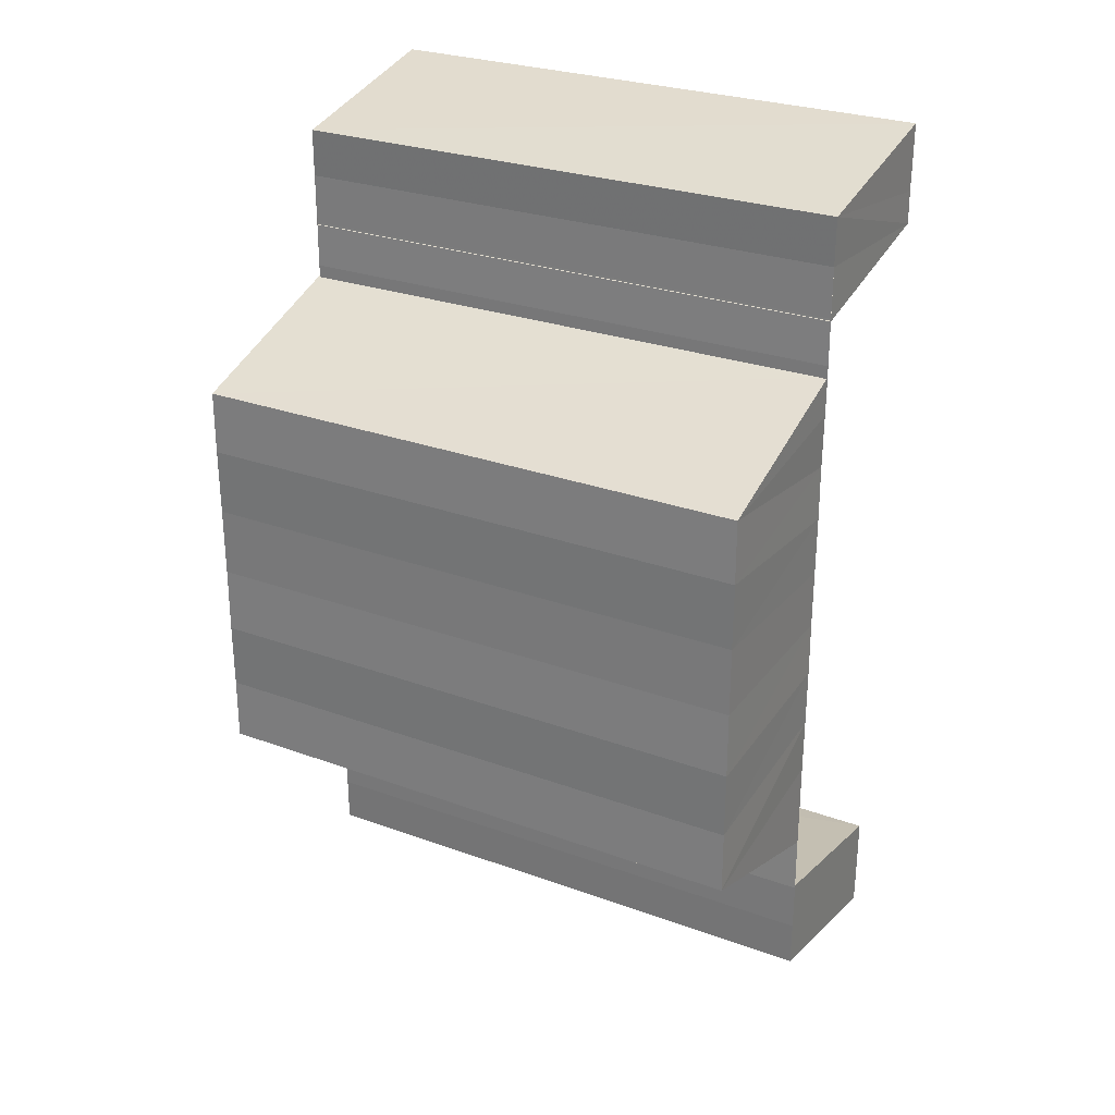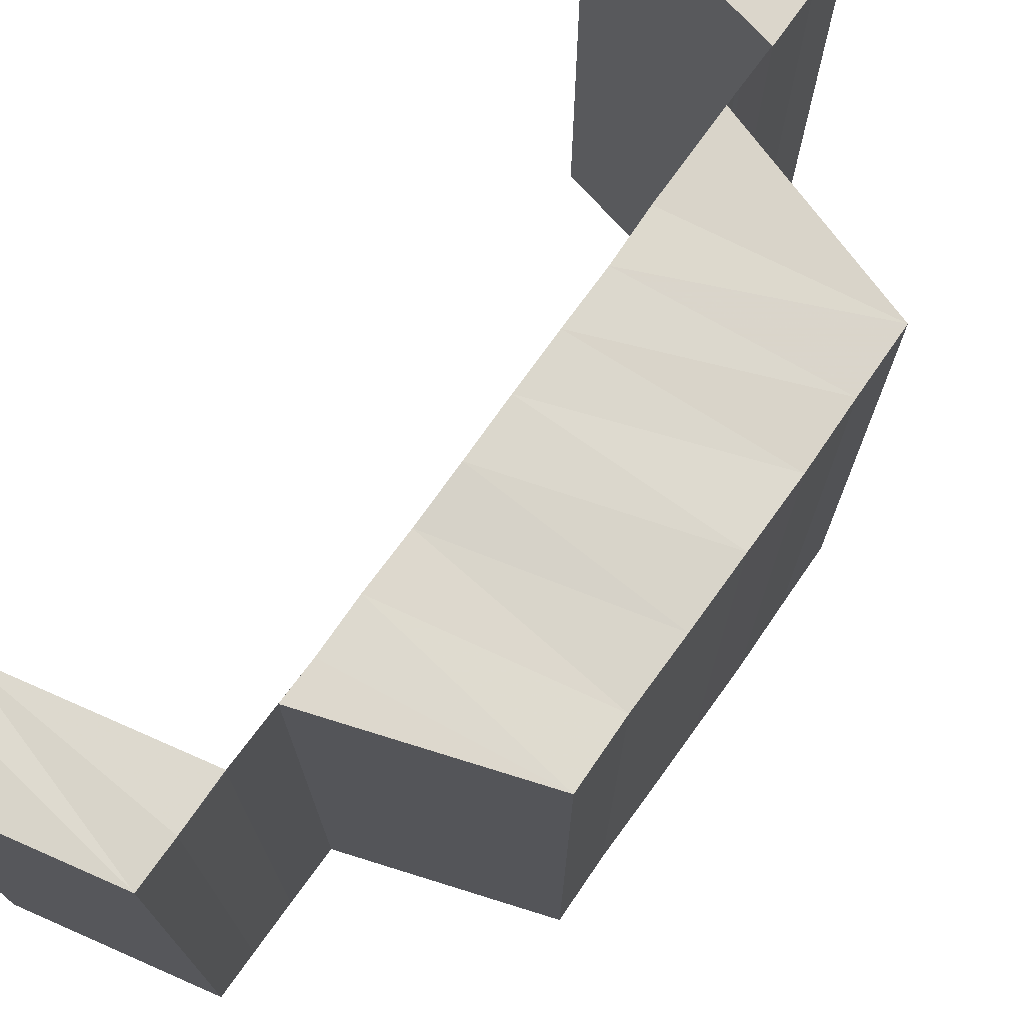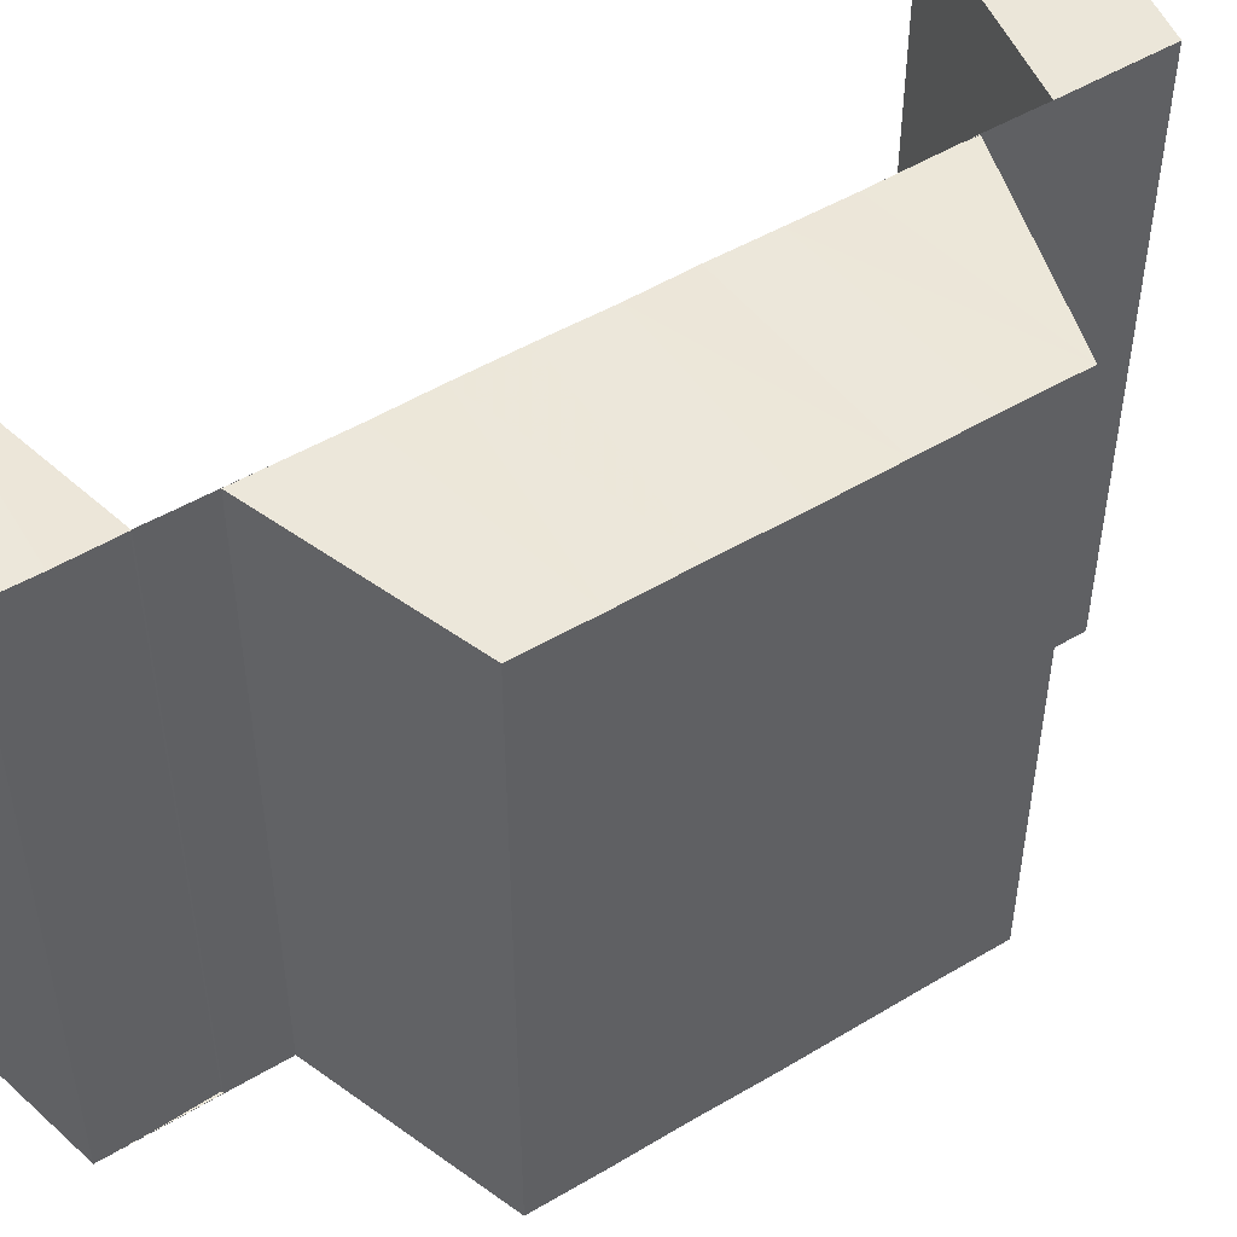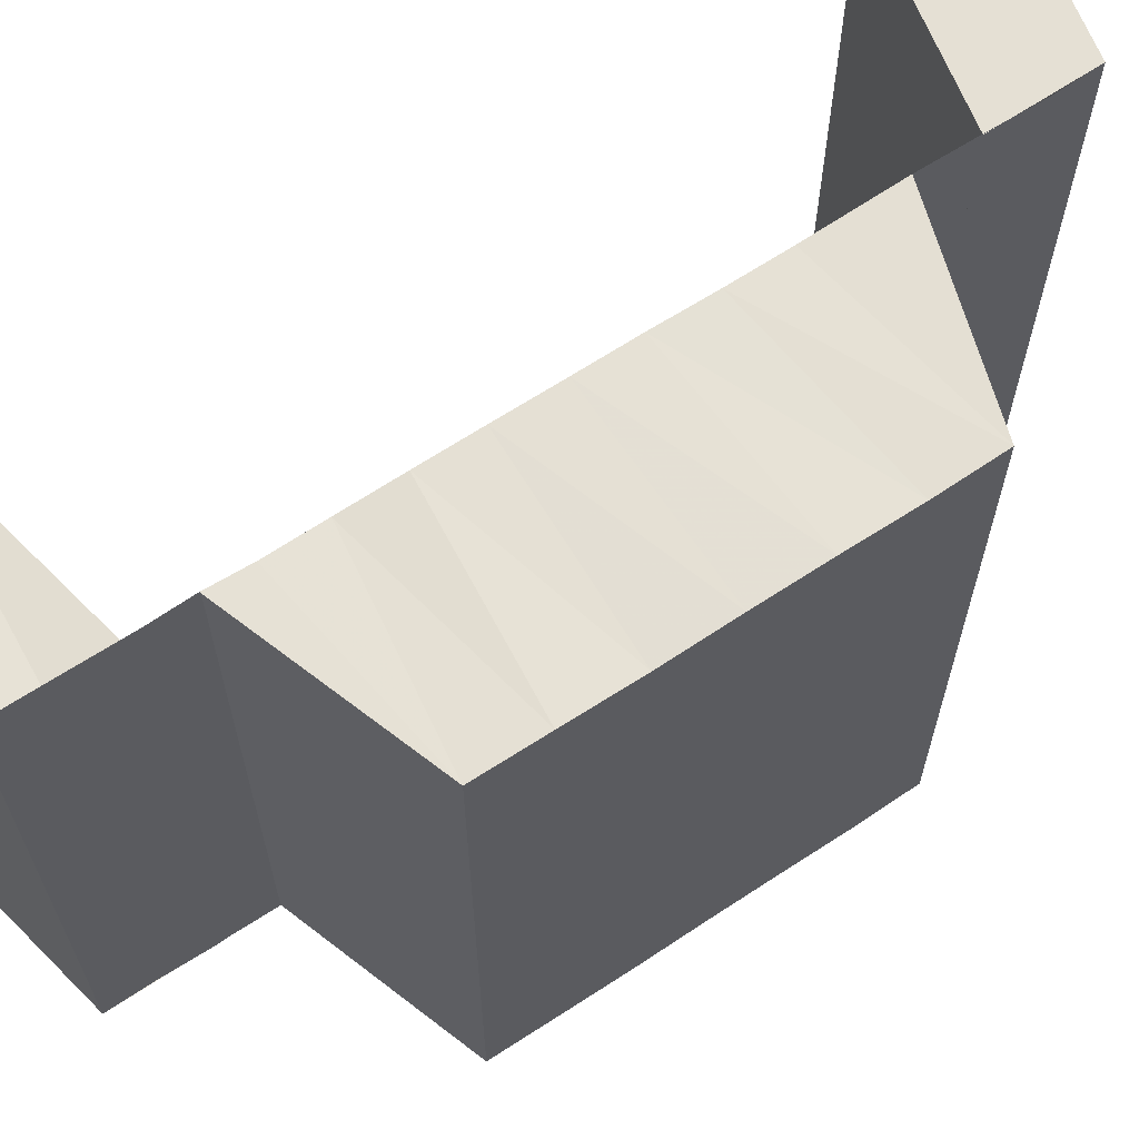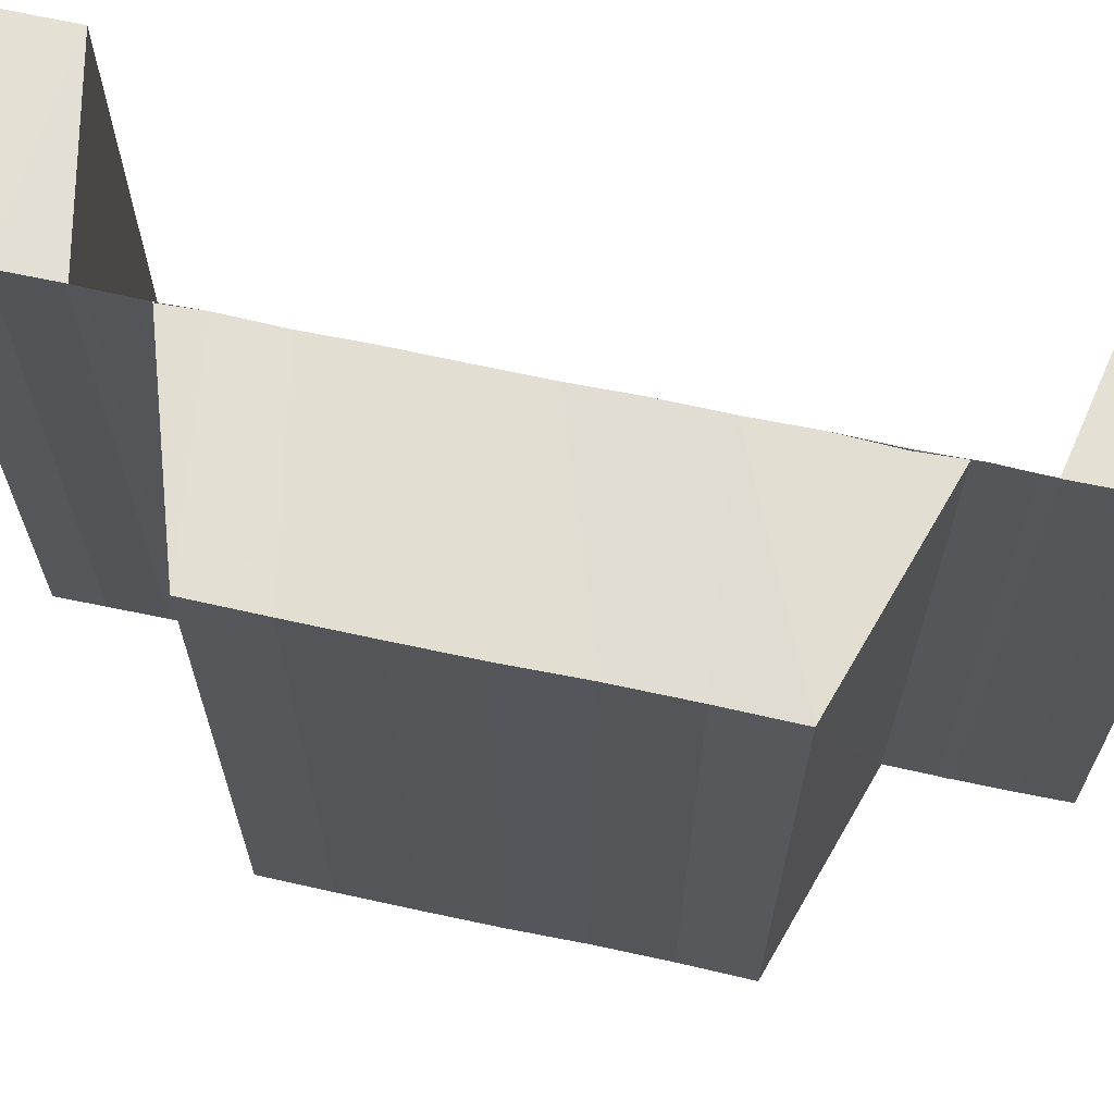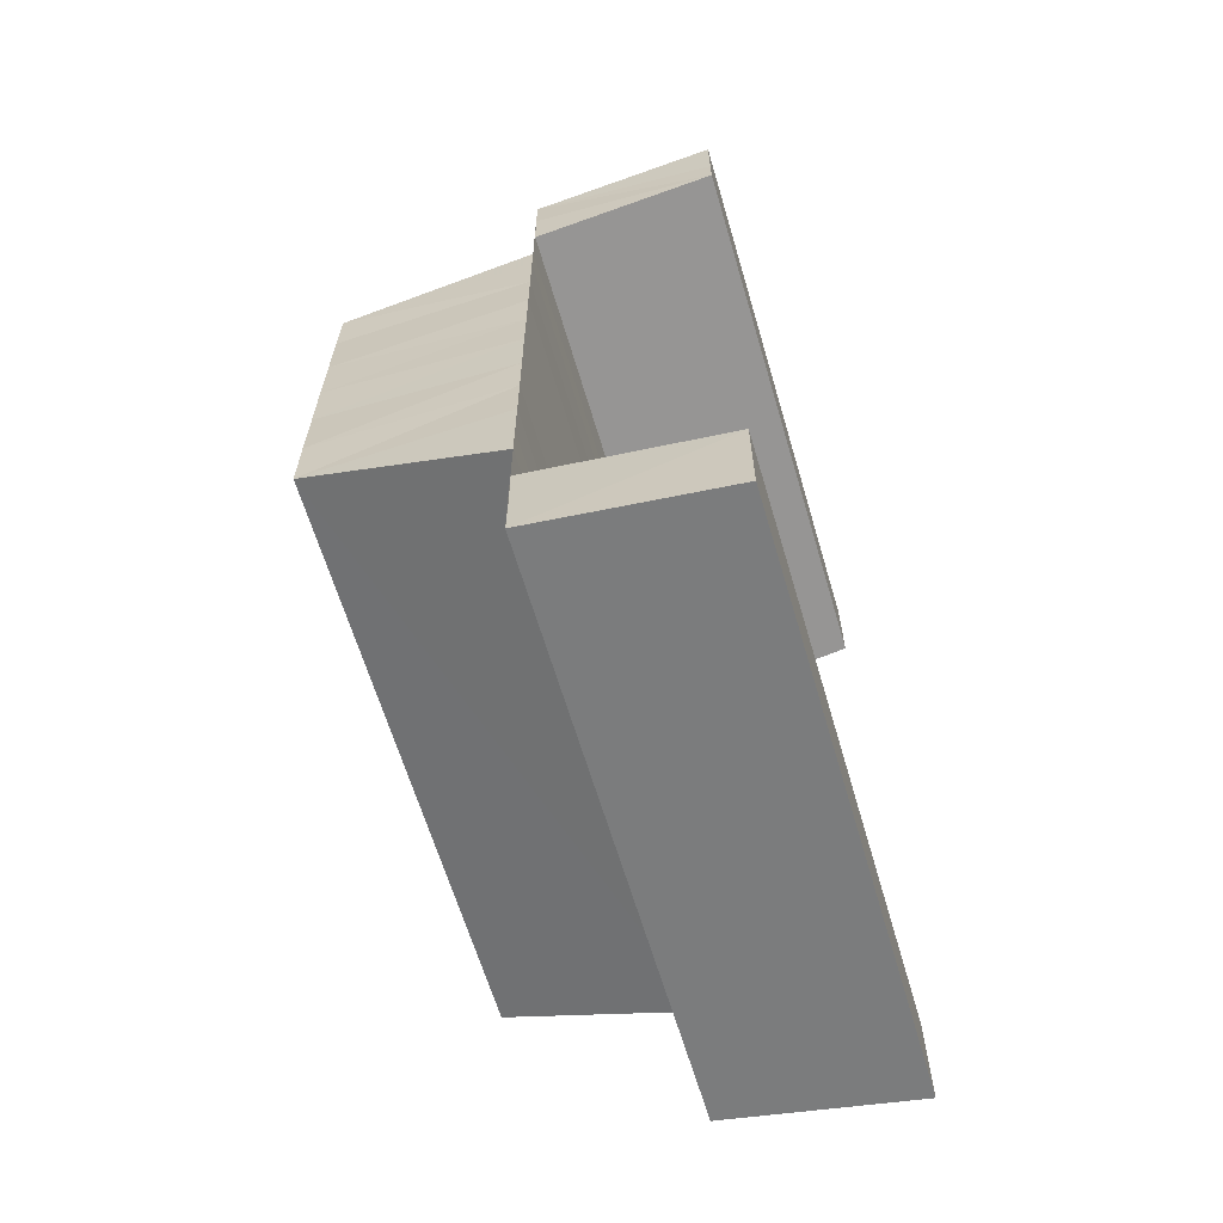
<metadata>
{"format":"obj","ext":"obj","renderer":"f3d","projection":"perspective","resolution":1024,"background":"white","views":[{"elev":27.6,"azim":119.2,"up":"+Z"},{"elev":73.7,"azim":35.5,"up":"+Y"},{"elev":50.0,"azim":56.6,"up":"+Y"},{"elev":65.2,"azim":56.4,"up":"+Y"},{"elev":67.1,"azim":102.2,"up":"+Y"},{"elev":-64.0,"azim":-163.7,"up":"+Z"}]}
</metadata>
<code>
o 5192
v 2174 1900 11.74
v 2174 1900 11.75
v 2174 1900 11.75
v 2174 1900 11.74
v 2174 1900 11.74
v 2174 1900 11.74
v 2174 1900 11.74
v 2174 1900 11.74
v 2174 1900 11.75
v 2174 1900 11.74
v 2174 1900 11.75
v 2174 1900 11.74
v 2174 1900 11.75
v 2174 1900 11.74
v 2174 1900 11.75
v 2174 1900 11.74
v 2174 1900 11.74
v 2174 1900 11.74
v 2174 1900 11.75
v 2174 1900 11.74
v 2174 1900 11.75
v 2174 1900 11.74
v 2174 1900 11.74
v 2174 1900 11.74
v 2174 1900 11.74
v 2174 1900 11.74
v 2174 1900 11.74
v 2174 1900 11.74
v 2174 1900 11.74
v 2174 1900 11.73
v 2174 1900 11.73
v 2174 1900 11.73
v 2174 1900 11.73
v 2174 1900 11.74
v 2174 1900 11.73
v 2174 1900 11.73
v 2174 1900 11.73
v 2174 1900 11.72
v 2174 1900 11.73
v 2174 1900 11.73
v 2174 1900 11.72
v 2174 1900 11.72
v 2174 1900 11.72
v 2174 1900 11.72
v 2174 1900 11.72
v 2174 1900 11.72
v 2174 1900 11.71
v 2174 1900 11.72
v 2174 1900 11.72
v 2174 1900 11.71
v 2174 1900 11.71
v 2174 1900 11.72
v 2174 1900 11.75
v 2174 1900 11.75
v 2174 1900 11.75
v 2174 1900 11.74
v 2174 1900 11.74
v 2174 1900 11.74
v 2174 1900 11.74
v 2174 1900 11.74
v 2174 1900 11.74
v 2174 1900 11.74
v 2174 1900 11.74
v 2174 1900 11.74
v 2174 1900 11.73
v 2174 1900 11.74
v 2174 1900 11.73
v 2174 1900 11.73
v 2174 1900 11.73
v 2174 1900 11.73
v 2174 1900 11.73
v 2174 1900 11.73
v 2174 1900 11.74
v 2174 1900 11.73
v 2174 1900 11.73
v 2174 1900 11.73
v 2174 1900 11.73
v 2174 1900 11.73
v 2174 1900 11.73
v 2174 1900 11.73
v 2174 1900 11.73
v 2174 1900 11.73
v 2174 1900 11.72
v 2174 1900 11.72
v 2174 1900 11.72
v 2174 1900 11.72
v 2174 1900 11.72
v 2174 1900 11.72
v 2174 1900 11.72
v 2174 1900 11.72
v 2174 1900 11.72
v 2174 1900 11.72
v 2174 1900 11.72
v 2174 1900 11.71
v 2174 1900 11.71
v 2174 1900 11.71
v 2174 1900 11.72
v 2174 1900 11.71
v 2174 1900 11.71
v 2174 1900 11.71
v 2174 1900 11.71
v 2174 1900 11.71
v 2174 1900 11.71
v 2174 1900 11.71
v 2174 1900 11.71
v 2174 1900 11.72
v 2174 1900 11.72
v 2174 1900 11.71
v 2174 1900 11.71
v 2174 1900 11.72
v 2174 1900 11.72
v 2174 1900 11.72
v 2174 1900 11.72
v 2174 1900 11.72
v 2174 1900 11.72
v 2174 1900 11.72
v 2174 1900 11.73
v 2174 1900 11.72
v 2174 1900 11.73
v 2174 1900 11.73
v 2174 1900 11.73
v 2174 1900 11.74
v 2174 1900 11.73
v 2174 1900 11.73
v 2174 1900 11.73
v 2174 1900 11.73
v 2174 1900 11.73
v 2174 1900 11.73
v 2174 1900 11.73
v 2174 1900 11.72
v 2174 1900 11.72
v 2174 1900 11.72
v 2174 1900 11.72
v 2174 1900 11.72
v 2174 1900 11.72
v 2174 1900 11.72
v 2174 1900 11.72
v 2174 1900 11.72
v 2174 1900 11.72
v 2174 1900 11.71
v 2174 1900 11.71
v 2174 1900 11.71
v 2174 1900 11.71
v 2174 1900 11.71
v 2174 1900 11.71
v 2174 1900 11.71
v 2174 1900 11.71
v 2174 1900 11.7
v 2174 1900 11.7
v 2174 1900 11.71
v 2174 1900 11.71
v 2174 1900 11.7
v 2174 1900 11.7
v 2174 1900 11.7
v 2174 1900 11.7
v 2174 1900 11.7
v 2174 1900 11.7
v 2174 1900 11.7
v 2174 1900 11.7
v 2174 1900 11.71
v 2174 1900 11.71
v 2174 1900 11.7
v 2174 1900 11.7
v 2174 1900 11.71
v 2174 1900 11.7
v 2174 1900 11.71
v 2174 1900 11.7
v 2174 1900 11.7
v 2174 1900 11.7
v 2174 1900 11.7
v 2174 1900 11.7
v 2174 1900 11.7
v 2174 1900 11.71
v 2174 1900 11.71
v 2174 1900 11.7
v 2174 1900 11.7
v 2174 1900 11.7
f 1 2 3
f 4 5 1
f 6 4 7
f 8 1 7
f 7 3 9
f 7 9 10
f 11 12 8
f 13 11 14
f 15 16 10
f 17 18 16
f 19 20 15
f 19 21 9
f 20 22 21
f 23 24 19
f 20 25 17
f 25 26 17
f 25 27 26
f 27 28 26
f 29 30 28
f 30 31 32
f 32 33 34
f 31 35 36
f 36 37 33
f 35 38 39
f 39 40 37
f 38 41 42
f 42 43 40
f 41 44 45
f 45 46 43
f 44 47 48
f 48 49 46
f 47 50 51
f 51 52 49
f 53 54 55
f 56 57 58
f 56 59 60
f 59 61 60
f 59 62 61
f 62 63 61
f 64 65 62
f 66 67 63
f 65 68 69
f 69 70 63
f 67 71 70
f 70 72 73
f 68 74 75
f 75 76 77
f 78 79 72
f 71 80 78
f 81 82 79
f 80 83 81
f 84 85 82
f 83 86 84
f 87 88 85
f 86 89 87
f 89 90 91
f 91 92 88
f 93 94 92
f 95 96 94
f 97 98 93
f 98 99 95
f 99 100 95
f 99 101 100
f 101 102 100
f 103 104 102
f 98 105 106
f 97 106 107
f 108 109 97
f 110 107 111
f 112 108 110
f 113 111 114
f 115 112 113
f 116 114 117
f 118 115 116
f 119 117 76
f 74 118 119
f 120 121 122
f 123 124 120
f 125 126 121
f 124 127 125
f 128 129 126
f 127 130 128
f 131 132 129
f 130 133 131
f 134 135 132
f 133 136 134
f 137 138 135
f 136 139 137
f 139 140 141
f 141 142 138
f 143 144 142
f 143 145 146
f 145 147 146
f 145 148 147
f 148 149 147
f 150 151 148
f 152 153 149
f 151 154 155
f 155 156 149
f 153 157 156
f 157 158 159
f 156 160 161
f 154 162 163
f 164 163 165
f 166 167 164
f 168 167 169
f 170 171 166
f 167 172 173
f 166 173 174
f 175 176 177

</code>
